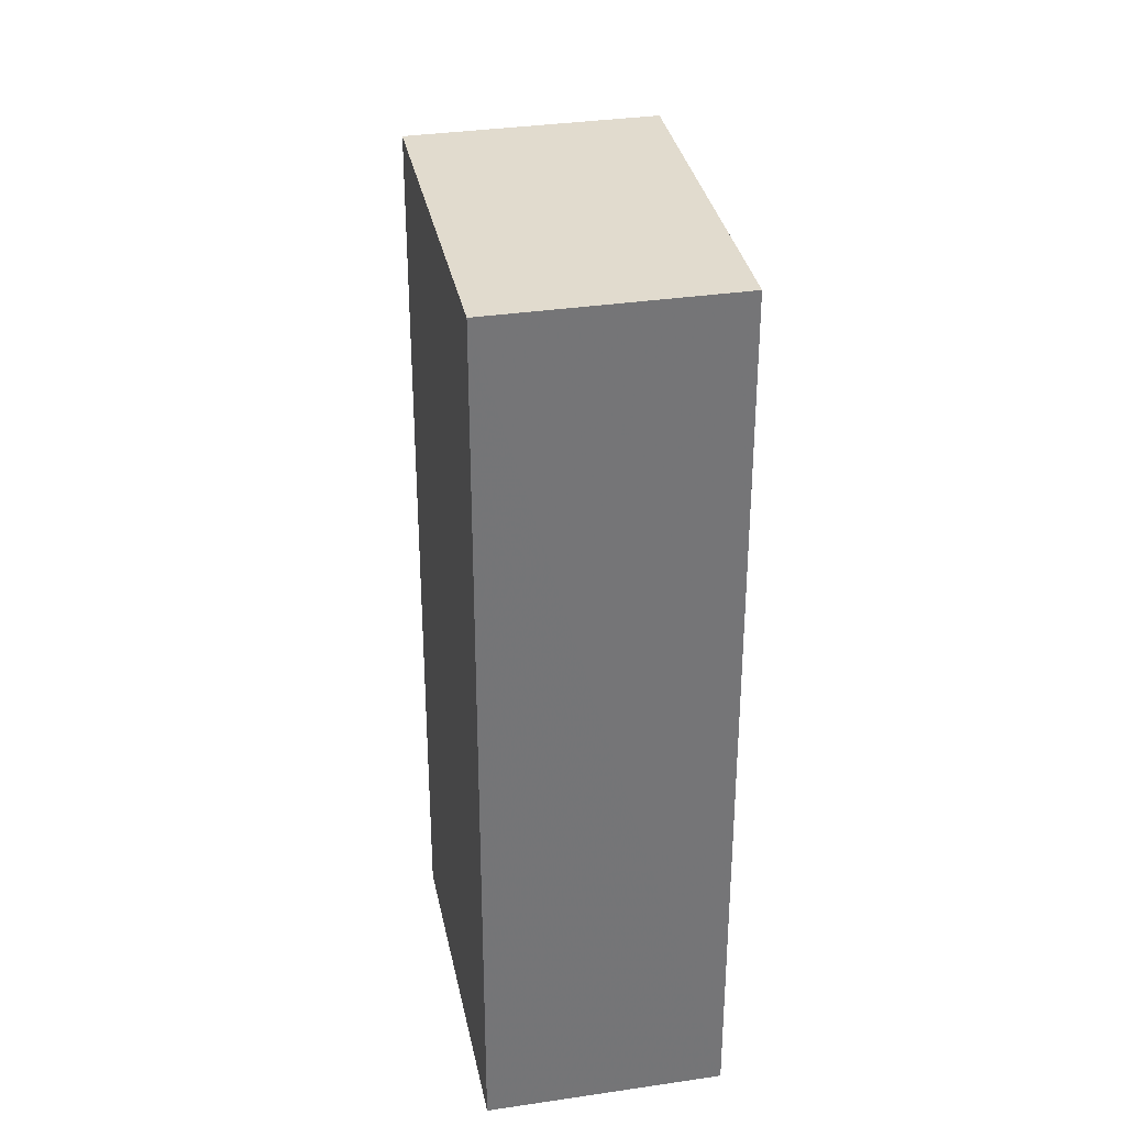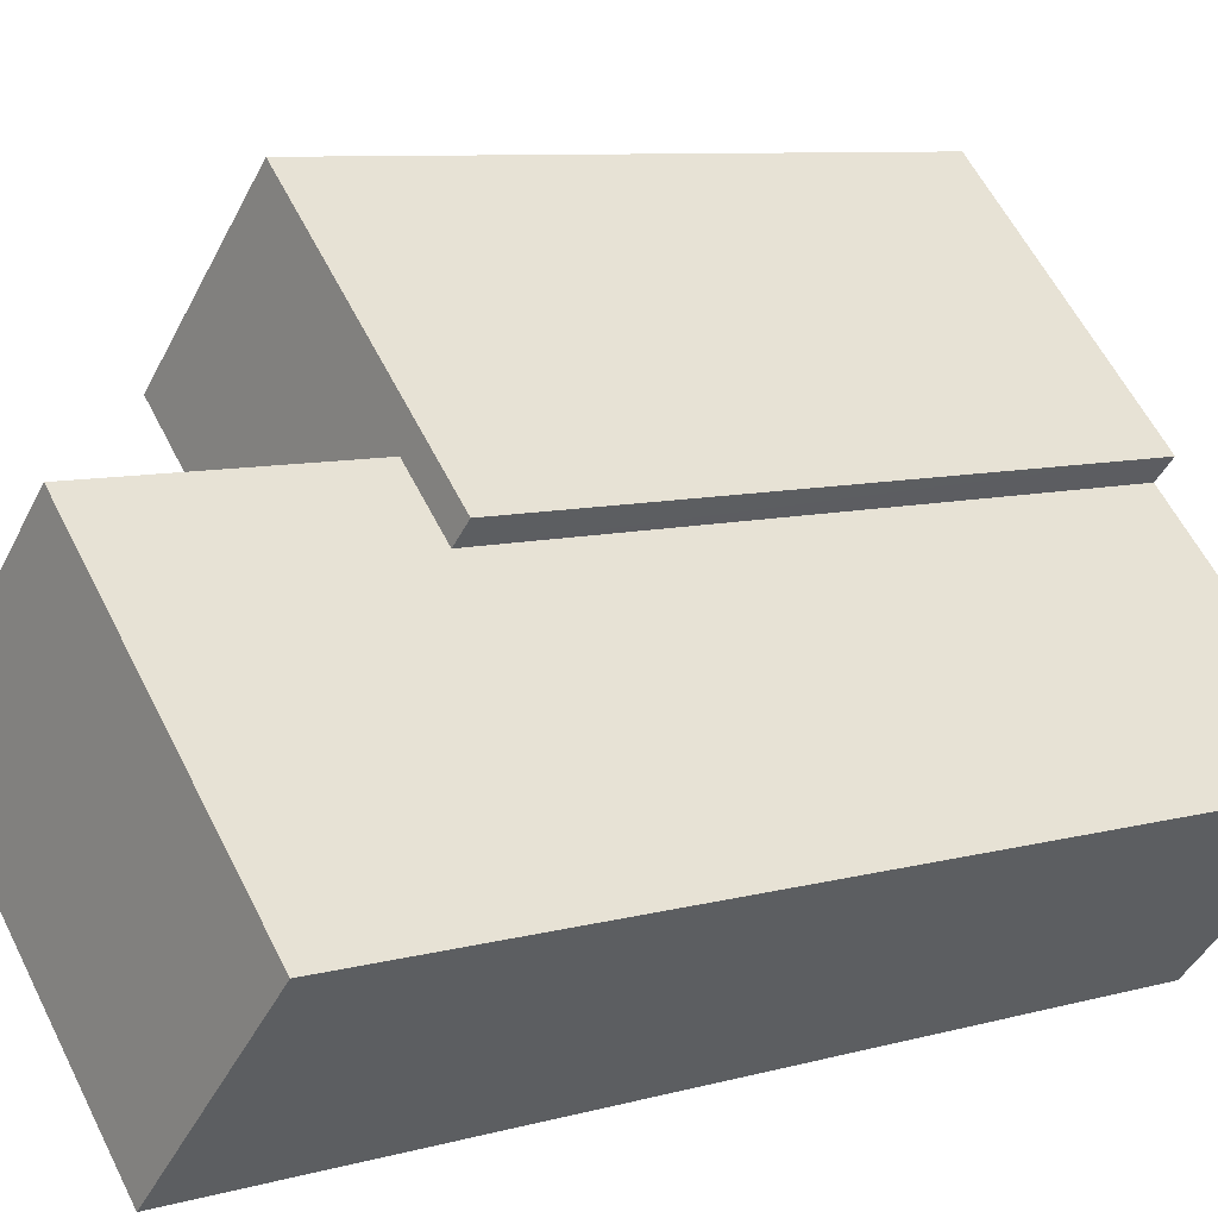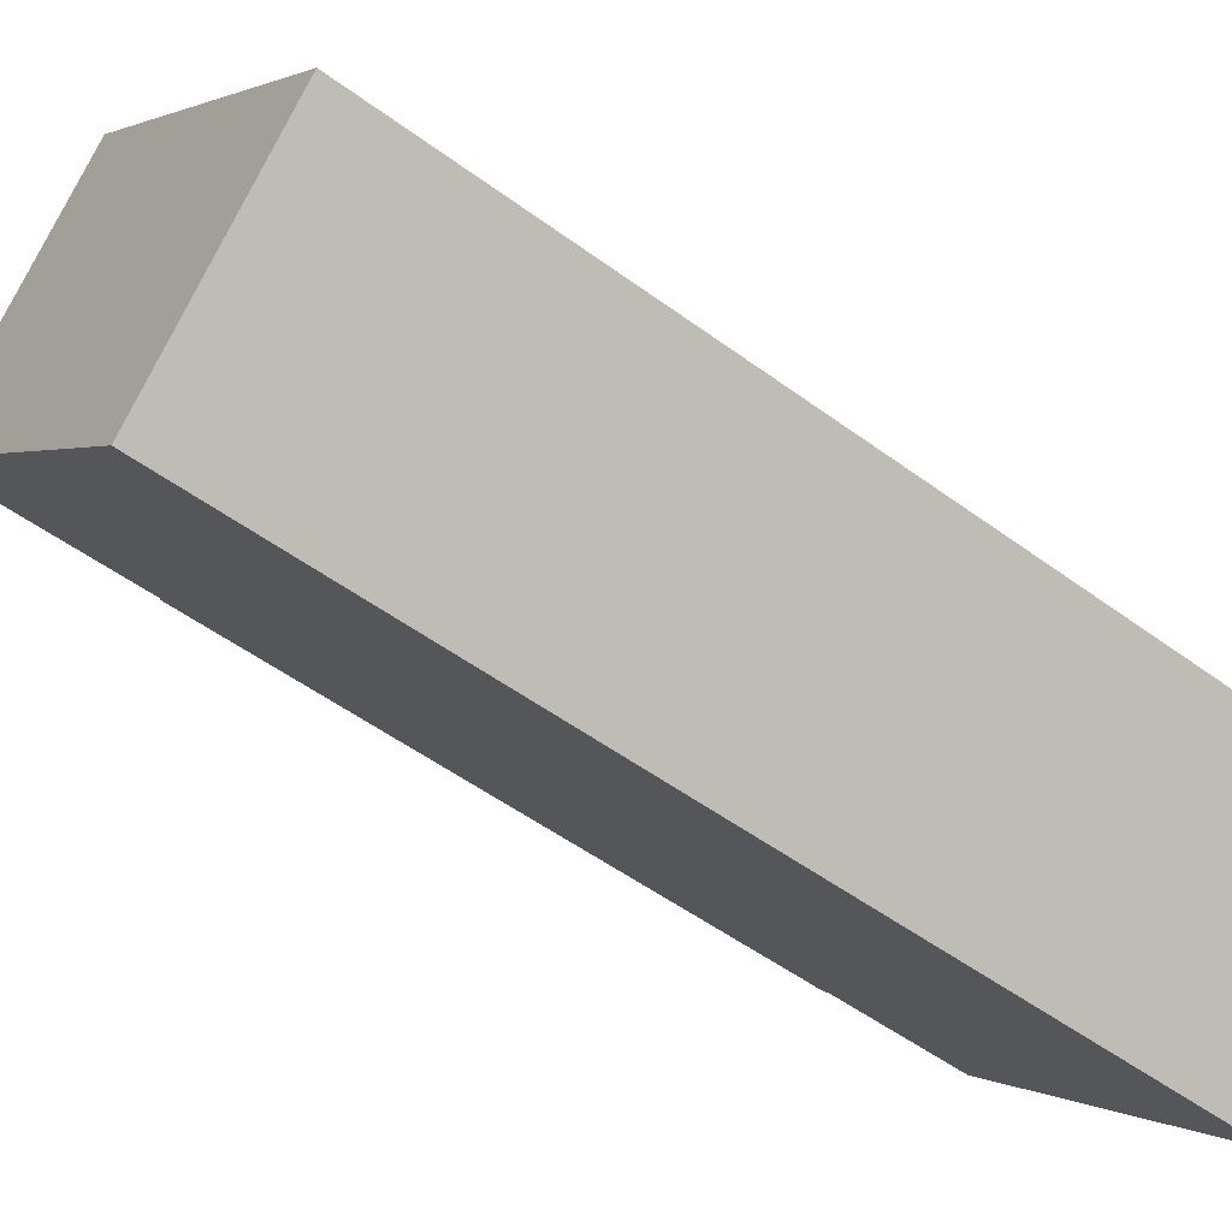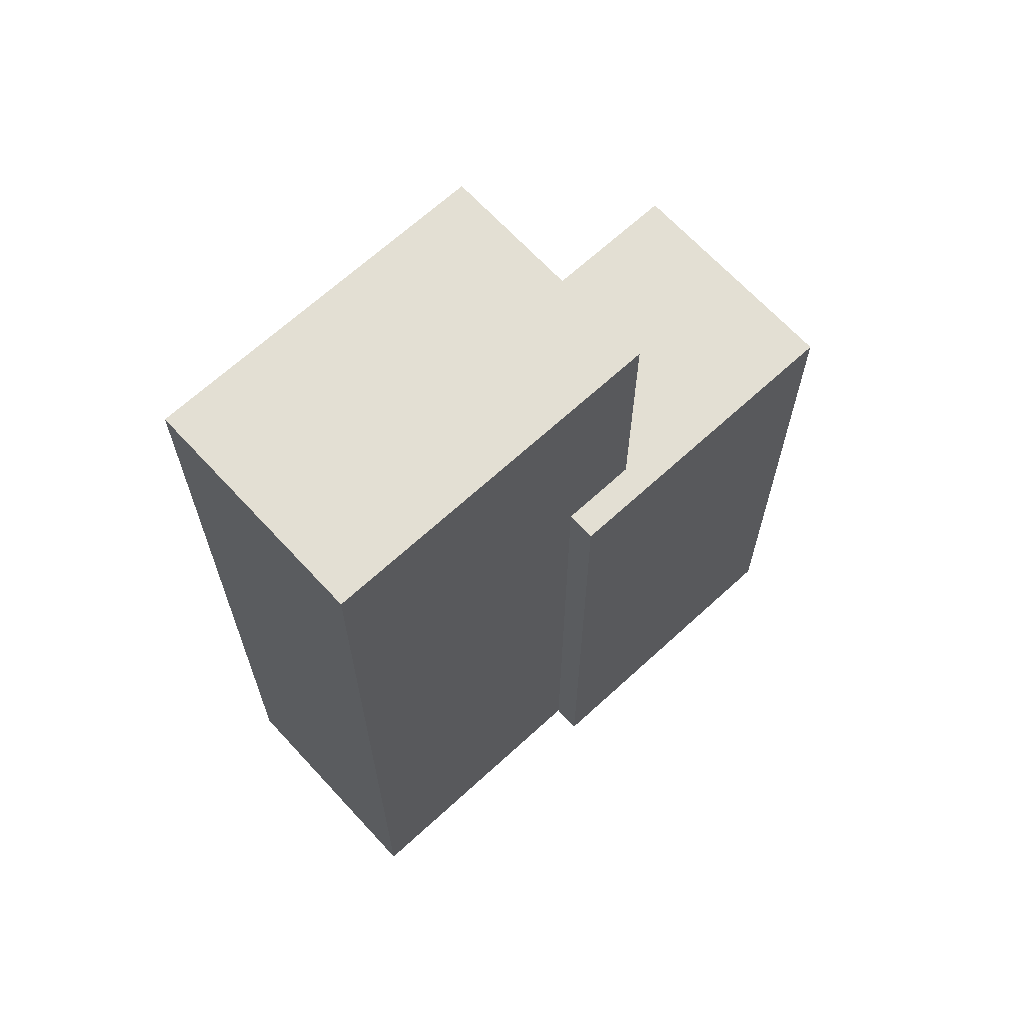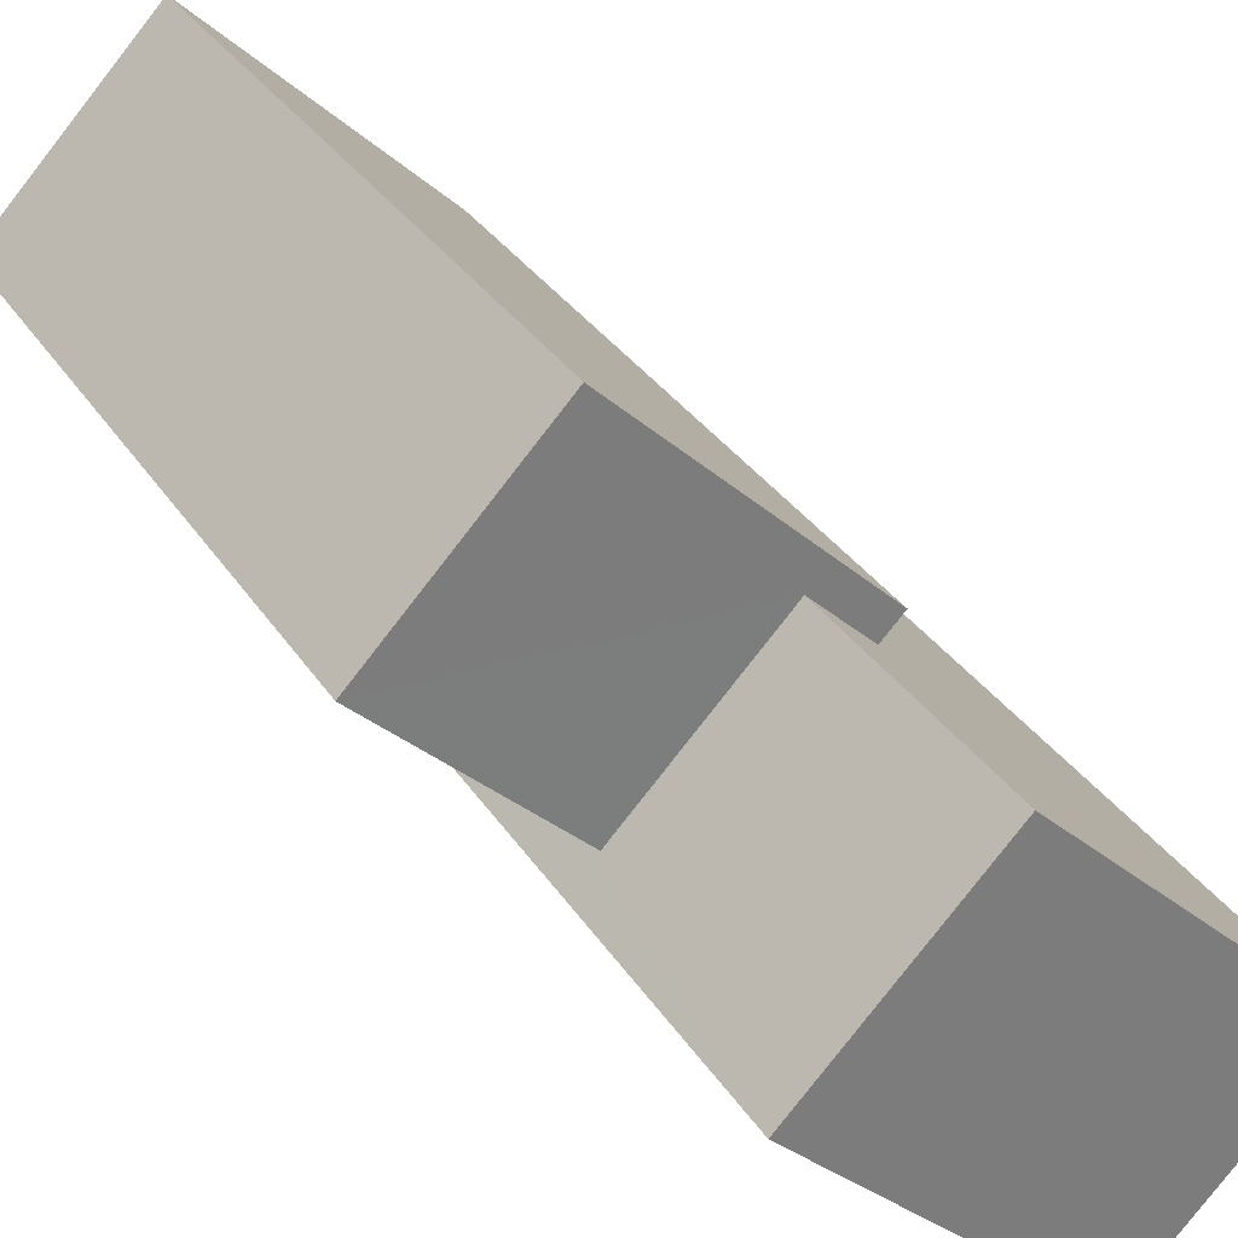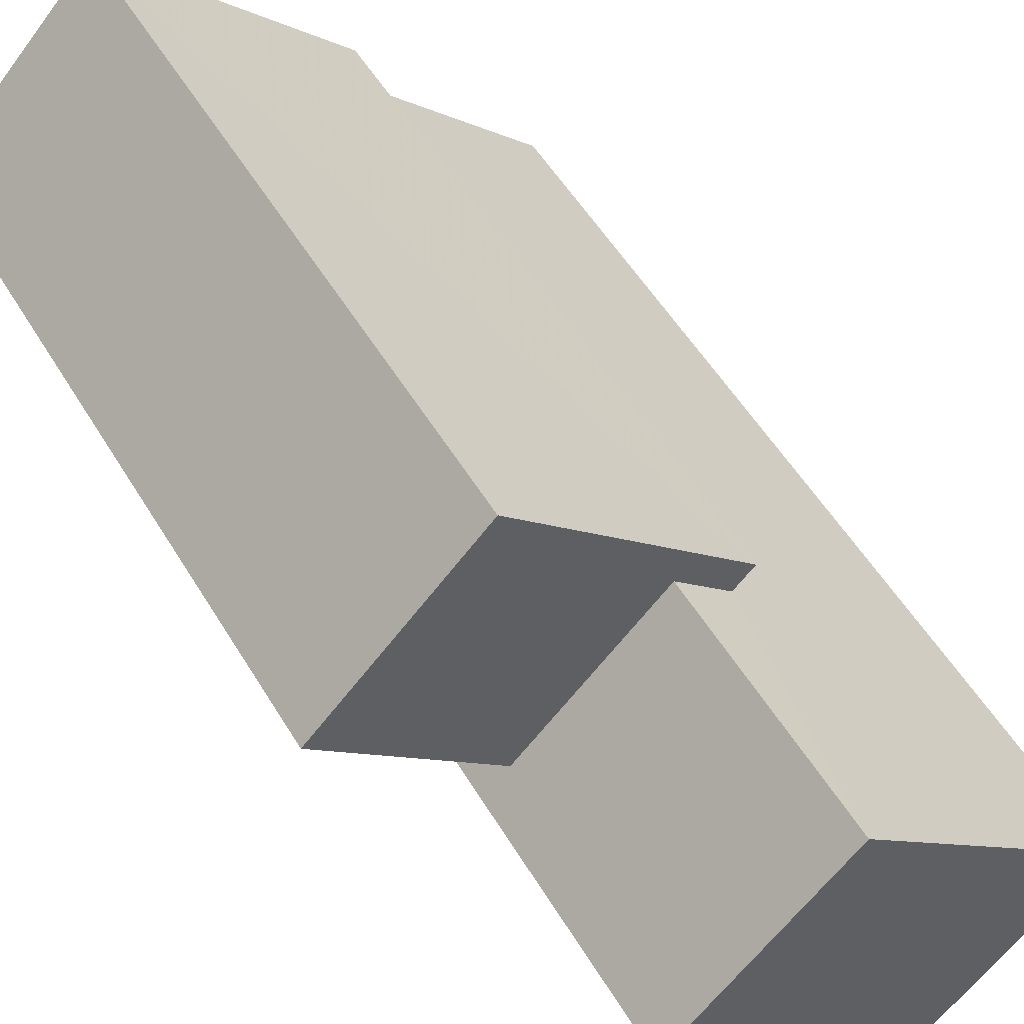
<metadata>
{"format":"obj","ext":"obj","renderer":"f3d","projection":"perspective","resolution":1024,"background":"white","views":[{"elev":33.9,"azim":34.6,"up":"+Z"},{"elev":8.0,"azim":51.6,"up":"+Y"},{"elev":-50.1,"azim":50.7,"up":"+Y"},{"elev":66.9,"azim":93.3,"up":"+Z"},{"elev":32.6,"azim":-27.8,"up":"+Y"},{"elev":53.6,"azim":-30.4,"up":"+Y"}]}
</metadata>
<code>
v -5712 -3.687e+04 2.182
v -5712 -3.687e+04 2.182
v -5715 -3.687e+04 2.184
v -5717 -3.687e+04 2.183
v -5715 -3.687e+04 2.182
v -5709 -3.687e+04 2.181
v -5711 -3.688e+04 2.181
v -5715 -3.687e+04 2.182
v -5717 -3.687e+04 11.45
v -5713 -3.687e+04 11.45
v -5715 -3.687e+04 11.45
v -5712 -3.687e+04 11.45
v -5715 -3.687e+04 11.45
v -5712 -3.687e+04 11.45
v -5709 -3.687e+04 15.15
v -5715 -3.687e+04 15.16
v -5711 -3.688e+04 15.15
v -5713 -3.687e+04 15.16
f 1 2 3
f 4 3 5
f 2 6 7
f 8 5 7
f 3 2 5
f 5 2 7
f 9 10 11
f 11 10 12
f 9 13 10
f 12 10 14
f 15 16 17
f 15 18 16
f 13 9 4
f 5 13 4
f 9 3 4
f 9 11 3
f 12 1 3
f 11 12 3
f 14 1 12
f 14 2 1
f 18 13 16
f 16 13 8
f 18 10 13
f 8 13 5
f 17 16 8
f 7 17 8
f 10 18 14
f 2 14 6
f 6 14 15
f 14 18 15
f 17 7 6
f 15 17 6

</code>
